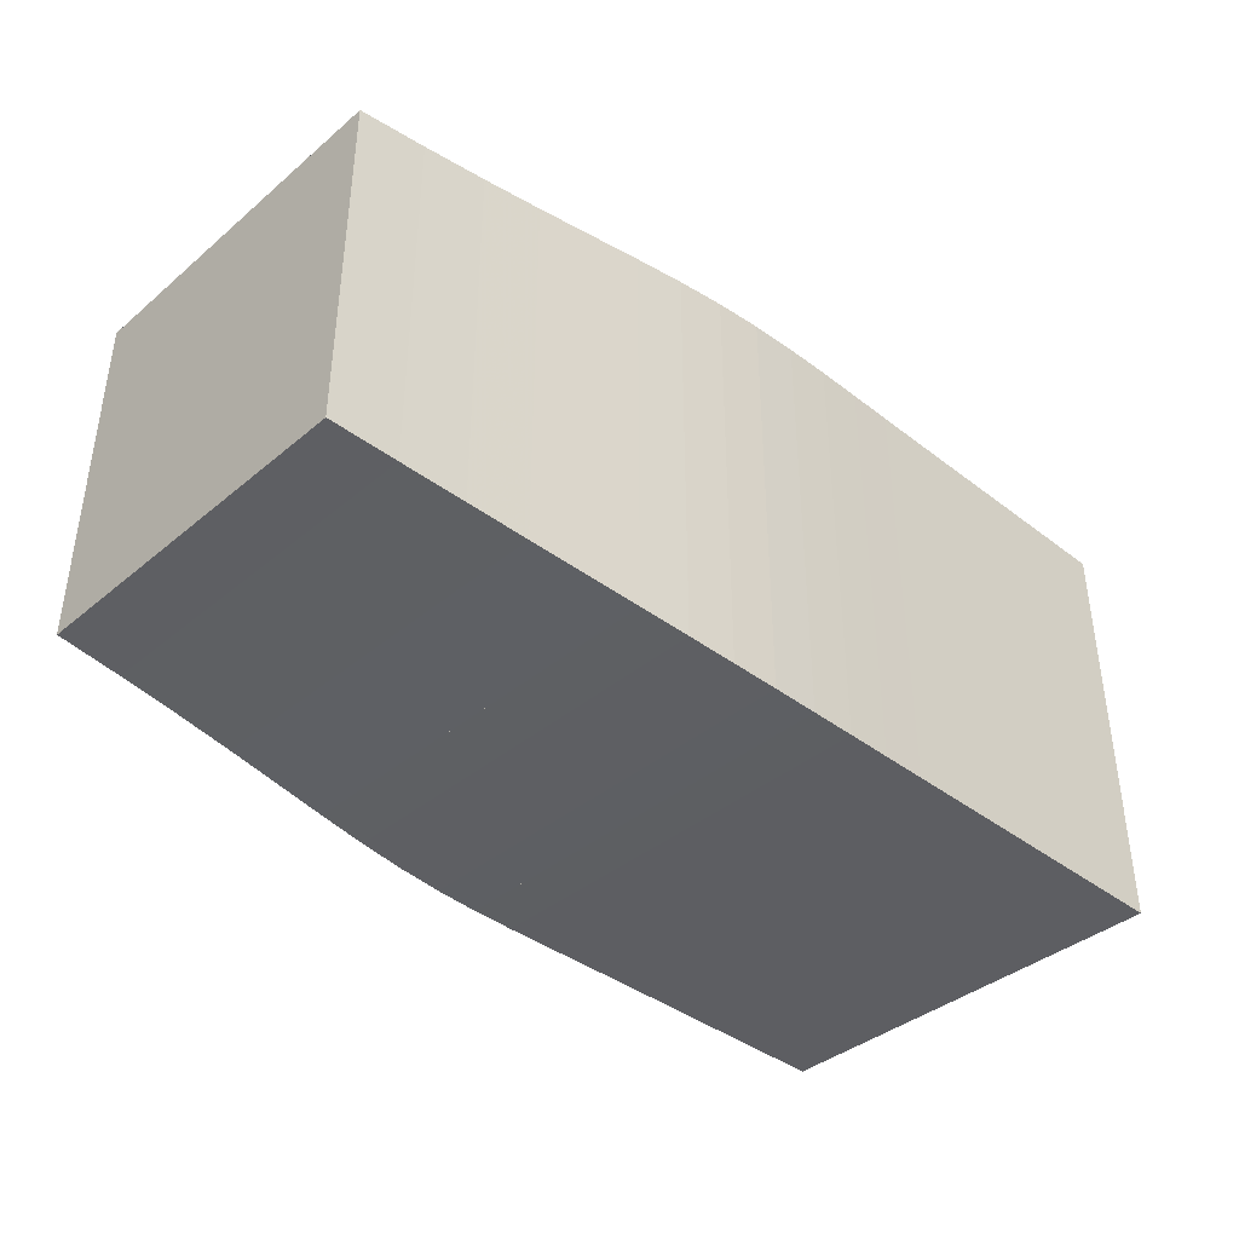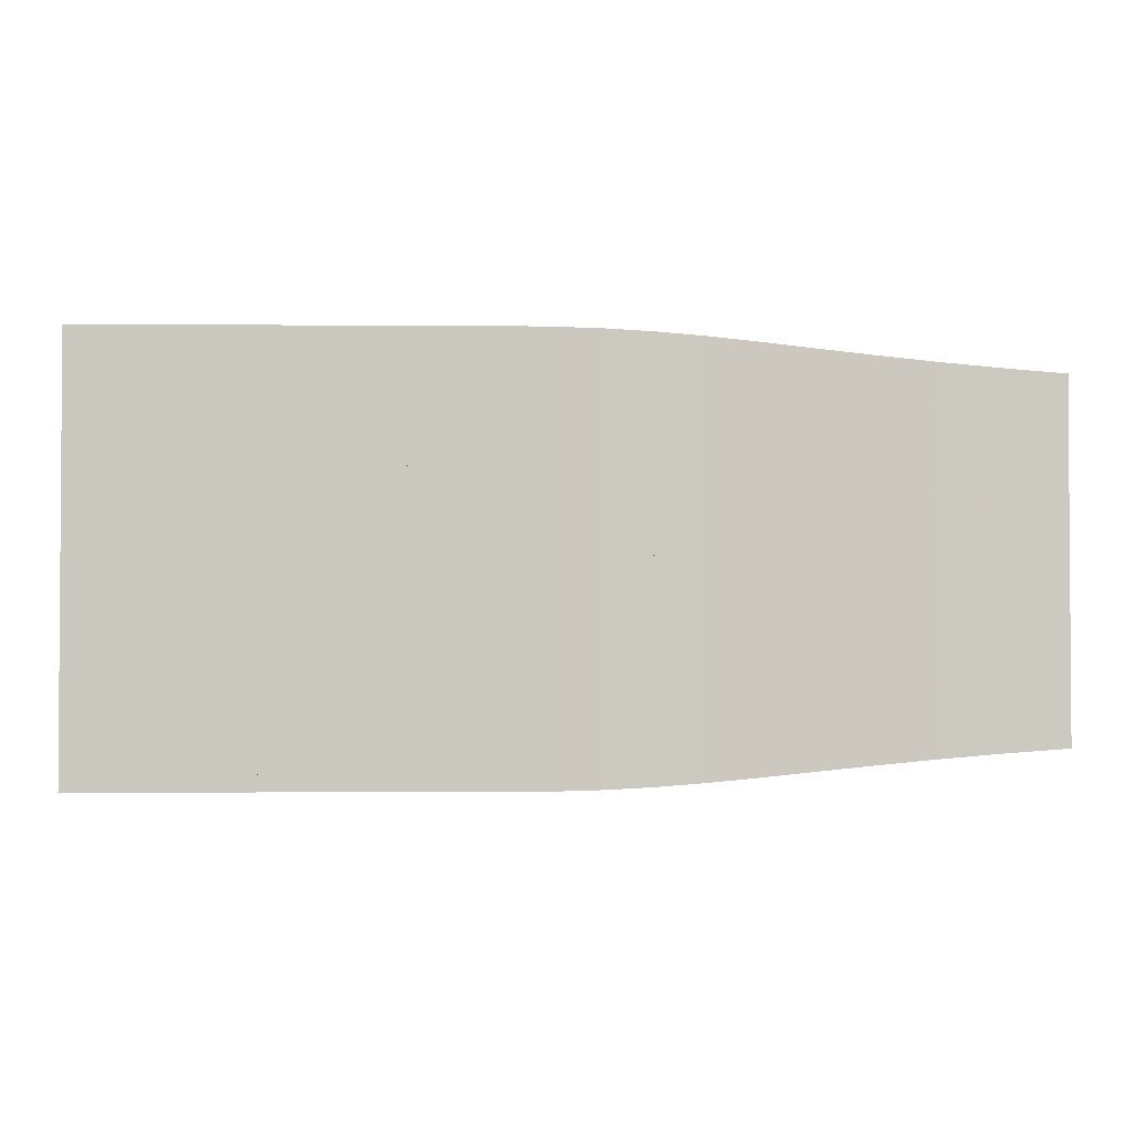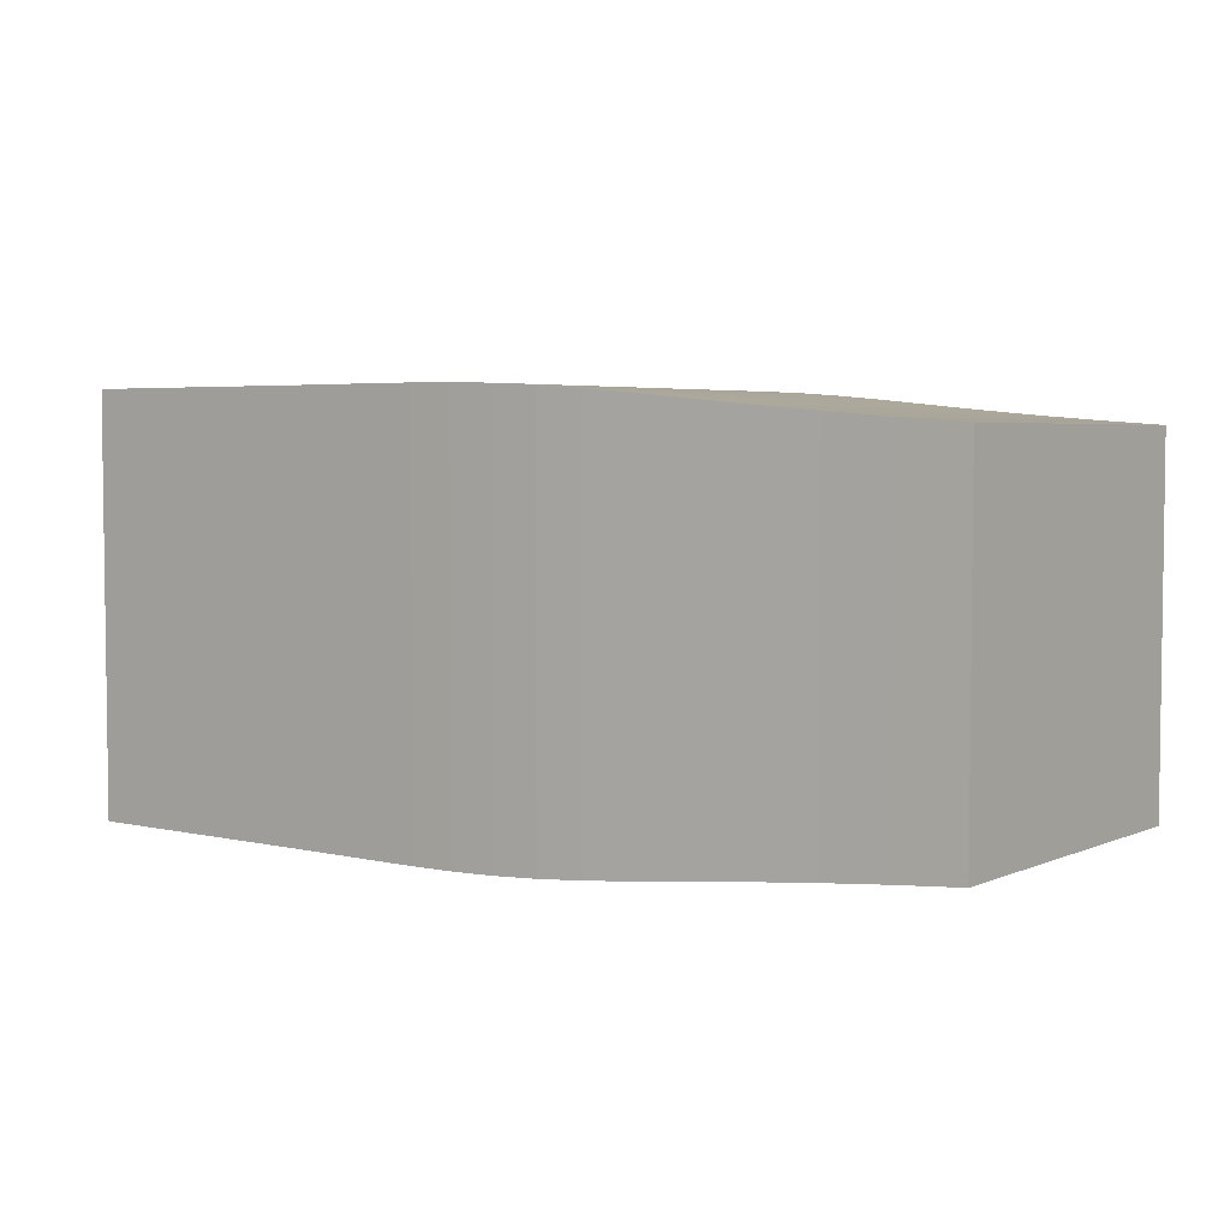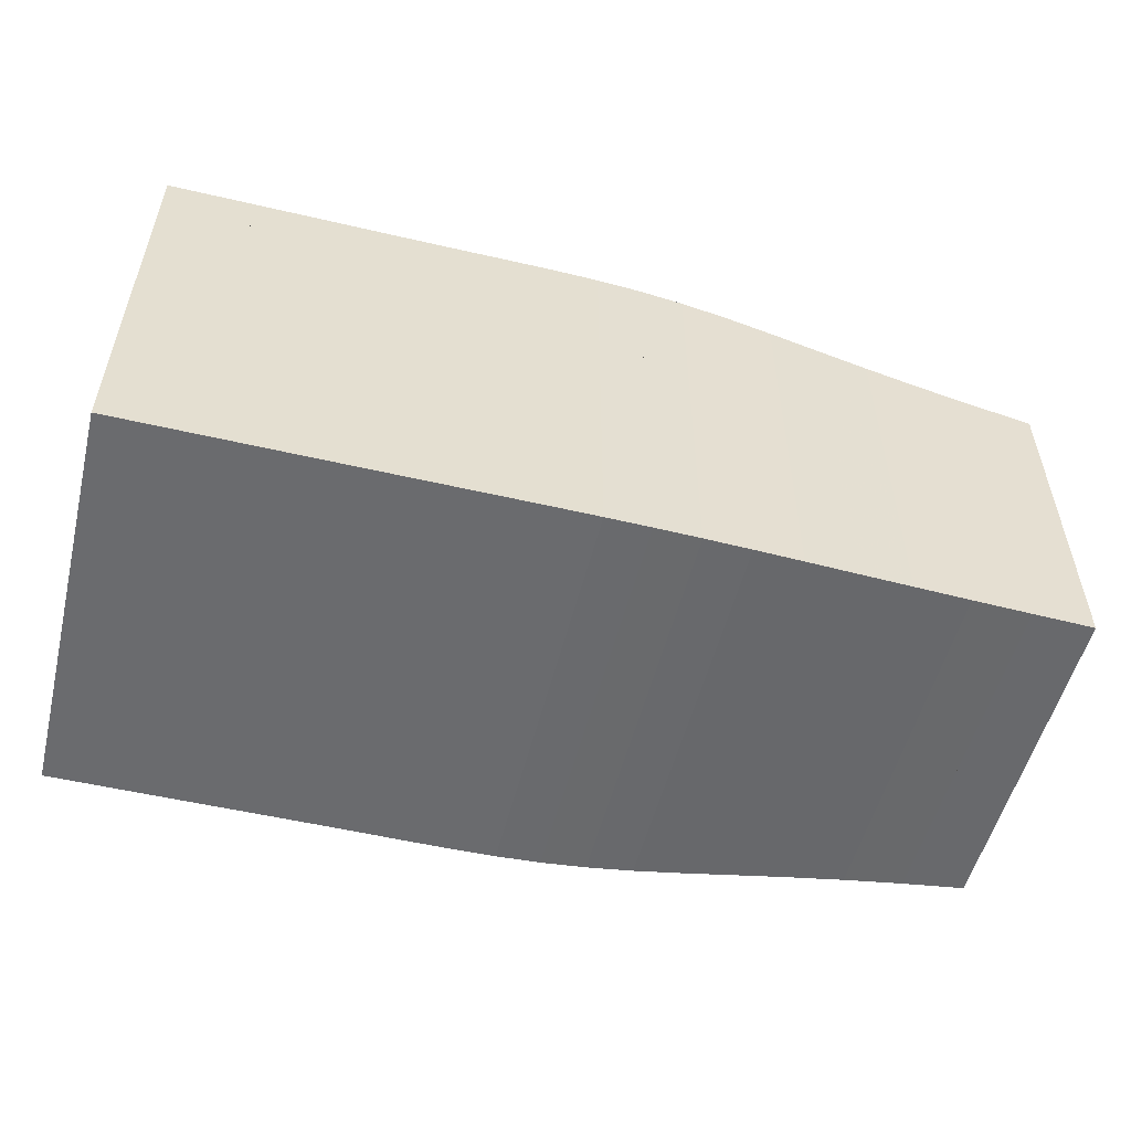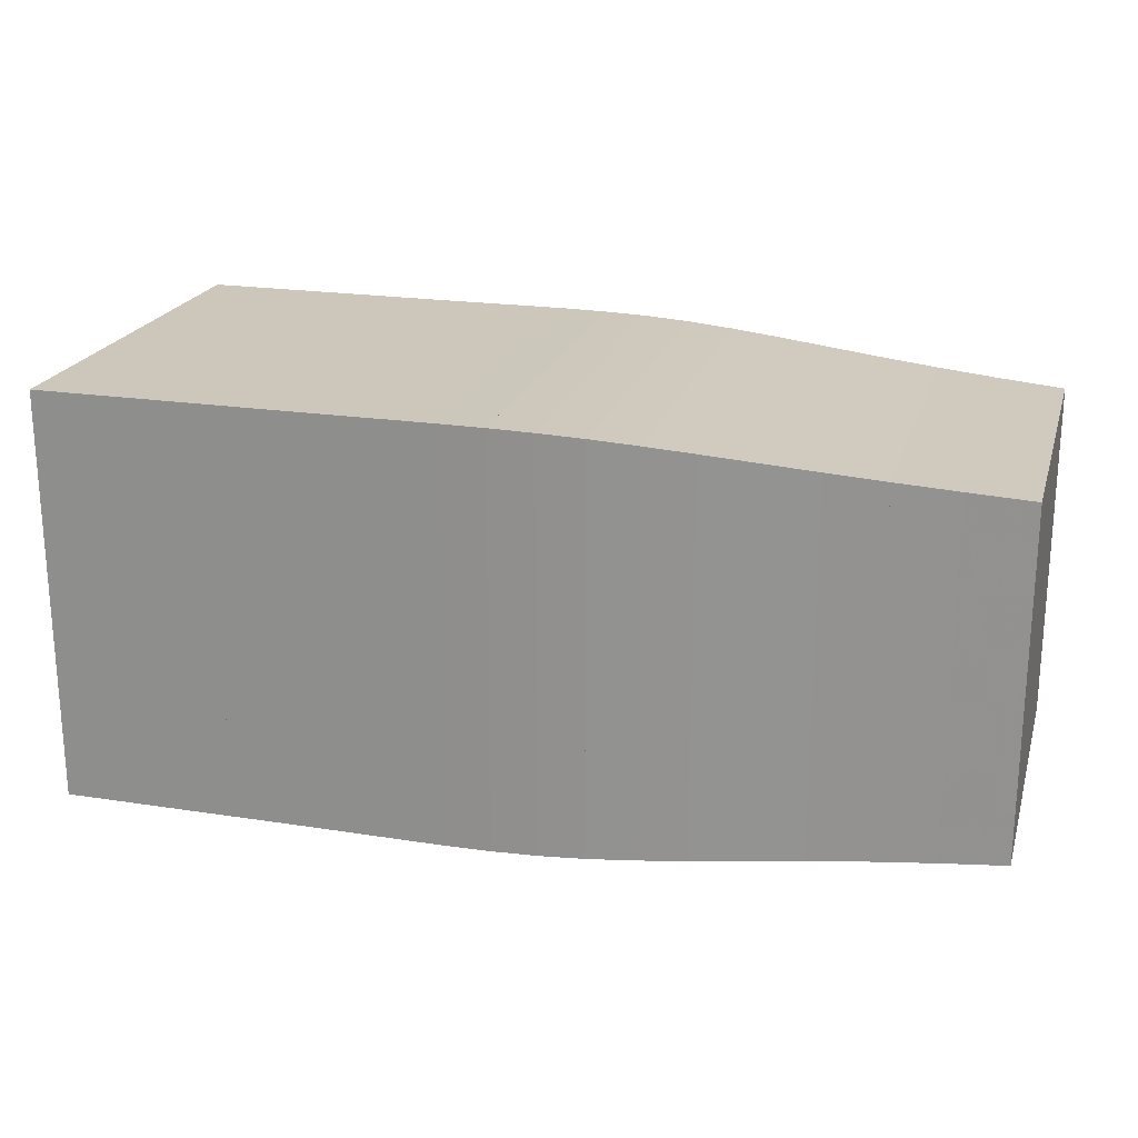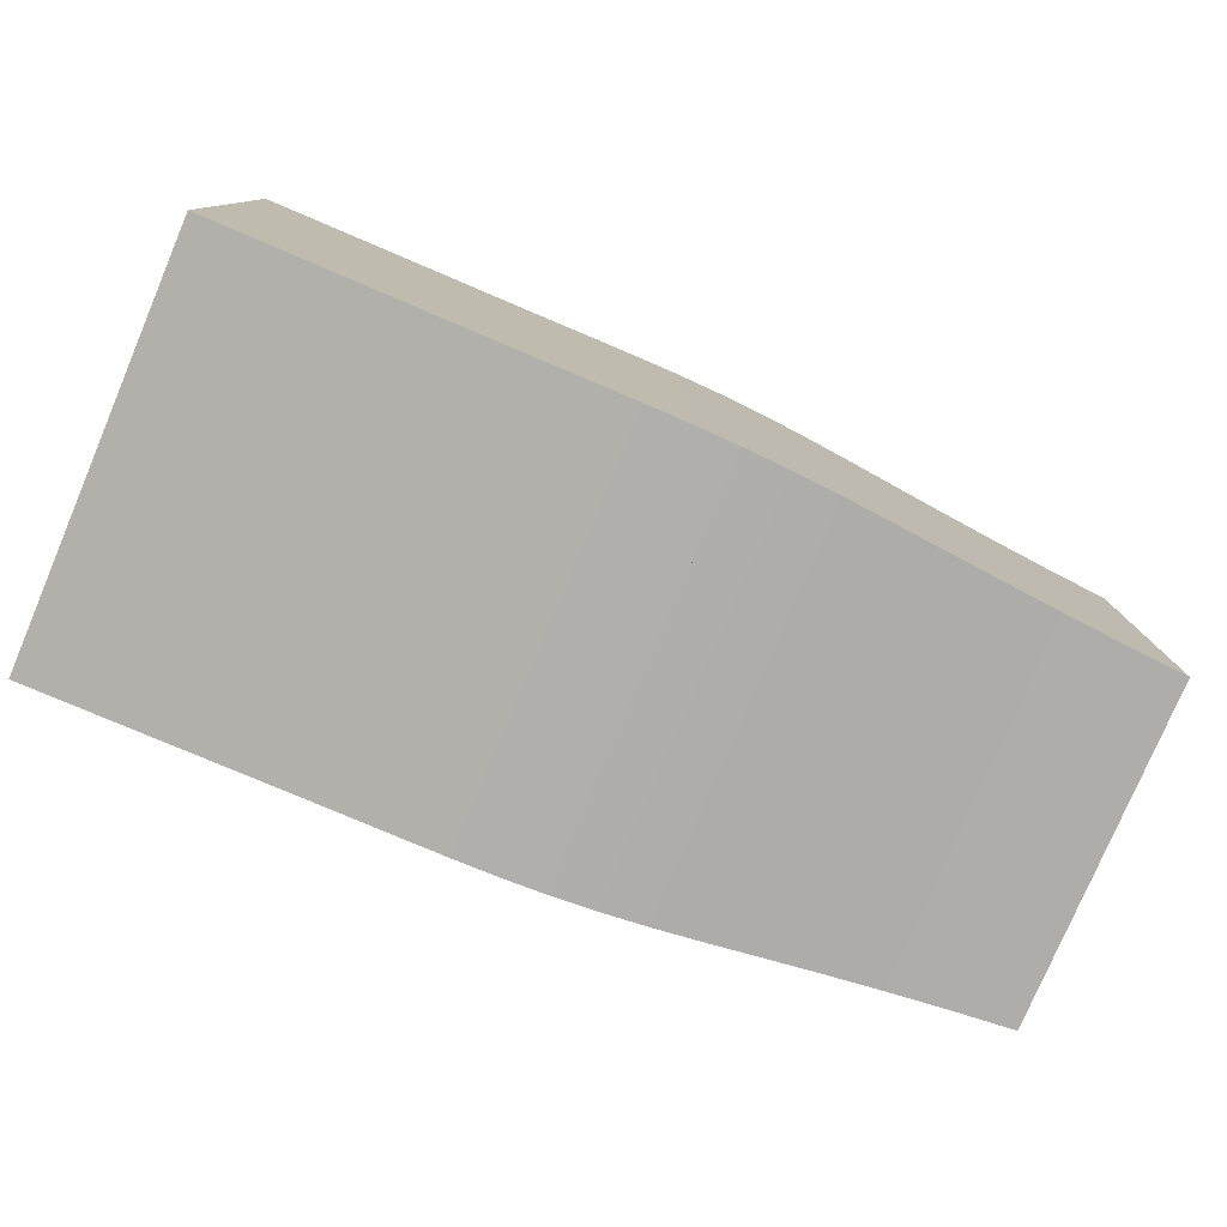
<metadata>
{"format":"obj","ext":"obj","renderer":"f3d","projection":"perspective","resolution":1024,"background":"white","views":[{"elev":-39.1,"azim":136.1,"up":"+Z"},{"elev":-2.2,"azim":-1.8,"up":"+Z"},{"elev":4.3,"azim":36.8,"up":"+Y"},{"elev":-53.4,"azim":-14.0,"up":"+Y"},{"elev":21.4,"azim":15.4,"up":"+Z"},{"elev":-78.5,"azim":-23.0,"up":"+Y"}]}
</metadata>
<code>
v 0 -0.25 -0.25
v 0 -0.25 0.25
v 0 0.25 0.25
v 0 0.25 -0.25
v 0.05263 -0.25 -0.25
v 0.05263 -0.25 0.25
v 0.05263 0.25 0.25
v 0.05263 0.25 -0.25
v 0.1053 -0.25 -0.25
v 0.1053 -0.25 0.25
v 0.1053 0.25 0.25
v 0.1053 0.25 -0.25
v 0.1579 -0.25 -0.25
v 0.1579 -0.25 0.25
v 0.1579 0.25 0.25
v 0.1579 0.25 -0.25
v 0.2105 -0.25 -0.25
v 0.2105 -0.25 0.25
v 0.2105 0.25 0.25
v 0.2105 0.25 -0.25
v 0.2632 -0.25 -0.25
v 0.2632 -0.25 0.25
v 0.2632 0.25 0.25
v 0.2632 0.25 -0.25
v 0.3158 -0.25 -0.25
v 0.3158 -0.25 0.25
v 0.3158 0.25 0.25
v 0.3158 0.25 -0.25
v 0.3684 -0.2501 -0.2501
v 0.3684 -0.2501 0.2501
v 0.3684 0.2501 0.2501
v 0.3684 0.2501 -0.2501
v 0.4209 -0.2502 -0.2502
v 0.4209 -0.2502 0.2502
v 0.4209 0.2502 0.2502
v 0.4209 0.2502 -0.2502
v 0.4735 -0.2503 -0.2503
v 0.4735 -0.2503 0.2503
v 0.4735 0.2503 0.2503
v 0.4735 0.2503 -0.2503
v 0.5262 -0.2498 -0.2498
v 0.5262 -0.2498 0.2498
v 0.5262 0.2498 0.2498
v 0.5262 0.2498 -0.2498
v 0.5795 -0.2484 -0.2484
v 0.5795 -0.2484 0.2484
v 0.5795 0.2484 0.2484
v 0.5795 0.2484 -0.2484
v 0.634 -0.2457 -0.2457
v 0.634 -0.2457 0.2457
v 0.634 0.2457 0.2457
v 0.634 0.2457 -0.2457
v 0.6903 -0.2417 -0.2417
v 0.6903 -0.2417 0.2417
v 0.6903 0.2417 0.2417
v 0.6903 0.2417 -0.2417
v 0.7492 -0.2364 -0.2364
v 0.7492 -0.2364 0.2364
v 0.7492 0.2364 0.2364
v 0.7492 0.2364 -0.2364
v 0.8111 -0.2304 -0.2304
v 0.8111 -0.2304 0.2304
v 0.8111 0.2304 0.2304
v 0.8111 0.2304 -0.2304
v 0.8766 -0.2241 -0.2241
v 0.8766 -0.2241 0.2241
v 0.8766 0.2241 0.2241
v 0.8766 0.2241 -0.2241
v 0.9459 -0.2179 -0.2179
v 0.9459 -0.2179 0.2179
v 0.9459 0.2179 0.2179
v 0.9459 0.2179 -0.2179
v 1.019 -0.2121 -0.2121
v 1.019 -0.2121 0.2121
v 1.019 0.2121 0.2121
v 1.019 0.2121 -0.2121
v 1.096 -0.2067 -0.2067
v 1.096 -0.2067 0.2067
v 1.096 0.2067 0.2067
v 1.096 0.2067 -0.2067
f 1 2 4 5
f 5 6 7 8
f 5 6 2 1
f 6 7 3 2
f 7 8 4 3
f 8 5 1 4
f 9 10 11 12
f 9 10 6 5
f 10 11 7 6
f 11 12 8 7
f 12 9 5 8
f 13 14 15 16
f 13 14 10 9
f 14 15 11 10
f 15 16 12 11
f 16 13 9 12
f 17 18 19 20
f 17 18 14 13
f 18 19 15 14
f 19 20 16 15
f 20 17 13 16
f 21 22 23 24
f 21 22 18 17
f 22 23 19 18
f 23 24 20 19
f 24 21 17 20
f 25 26 27 28
f 25 26 22 21
f 26 27 23 22
f 27 28 24 23
f 28 25 21 24
f 29 30 31 32
f 29 30 26 25
f 30 31 27 26
f 31 32 28 27
f 32 29 25 28
f 33 34 35 36
f 33 34 30 29
f 34 35 31 30
f 35 36 32 31
f 36 33 29 32
f 37 38 39 40
f 37 38 34 33
f 38 39 35 34
f 39 40 36 35
f 40 37 33 36
f 41 42 43 44
f 41 42 38 37
f 42 43 39 38
f 43 44 40 39
f 44 41 37 40
f 45 46 47 48
f 45 46 42 41
f 46 47 43 42
f 47 48 44 43
f 48 45 41 44
f 49 50 51 52
f 49 50 46 45
f 50 51 47 46
f 51 52 48 47
f 52 49 45 48
f 53 54 55 56
f 53 54 50 49
f 54 55 51 50
f 55 56 52 51
f 56 53 49 52
f 57 58 59 60
f 57 58 54 53
f 58 59 55 54
f 59 60 56 55
f 60 57 53 56
f 61 62 63 64
f 61 62 58 57
f 62 63 59 58
f 63 64 60 59
f 64 61 57 60
f 65 66 67 68
f 65 66 62 61
f 66 67 63 62
f 67 68 64 63
f 68 65 61 64
f 69 70 71 72
f 69 70 66 65
f 70 71 67 66
f 71 72 68 67
f 72 69 65 68
f 73 74 75 76
f 73 74 70 69
f 74 75 71 70
f 75 76 72 71
f 76 73 69 72
f 77 78 79 80
f 77 78 74 73
f 78 79 75 74
f 79 80 76 75
f 80 77 73 76

</code>
